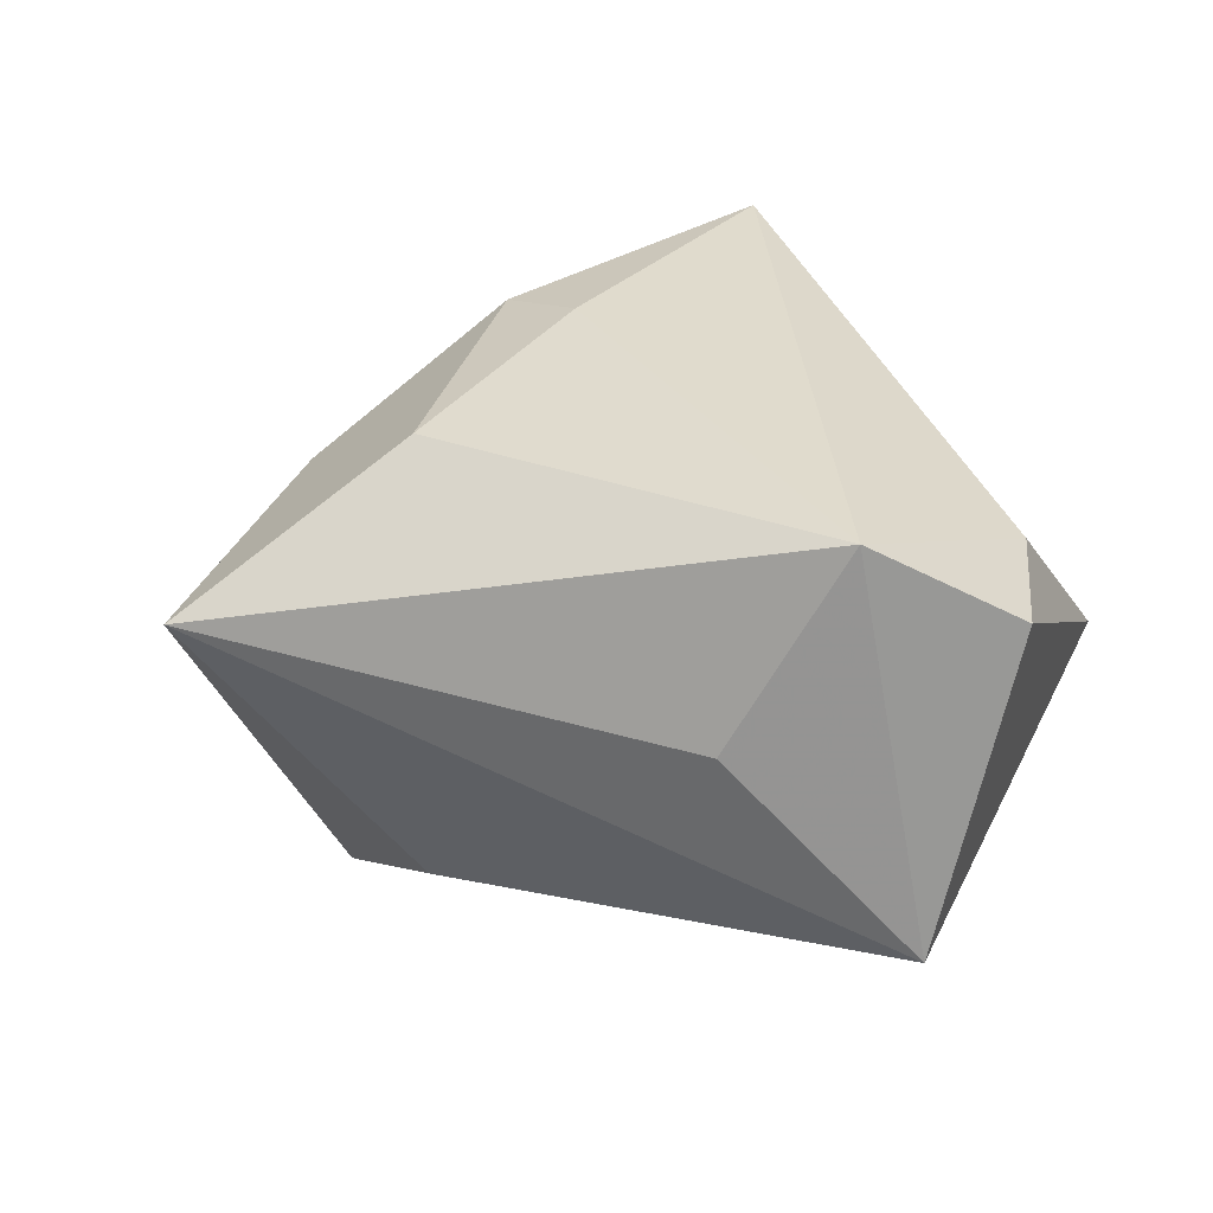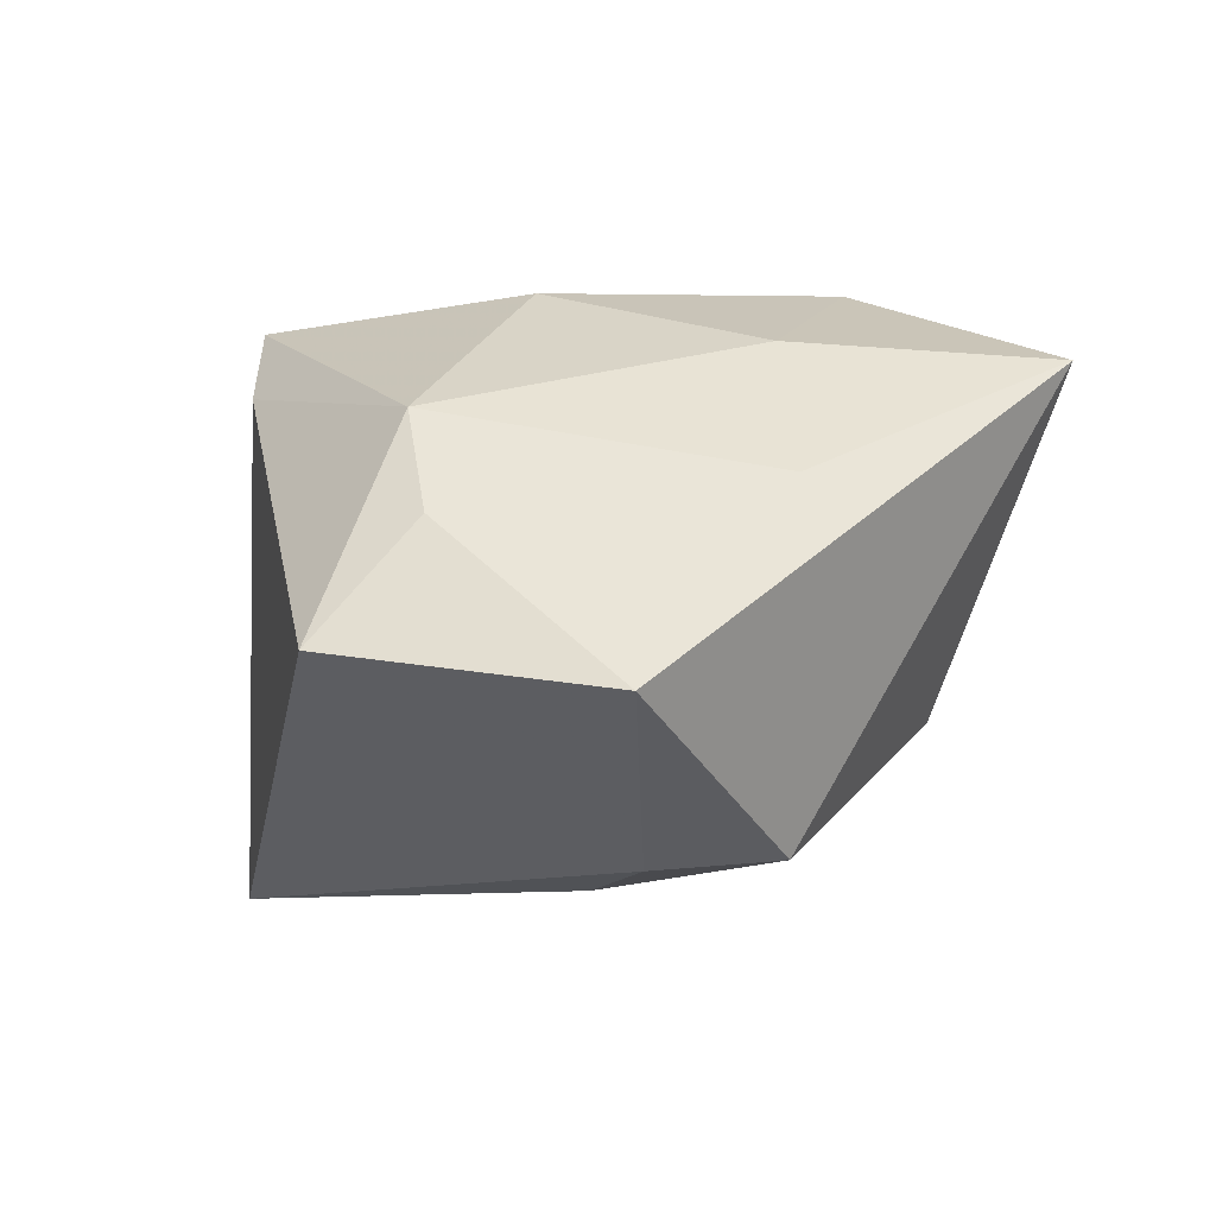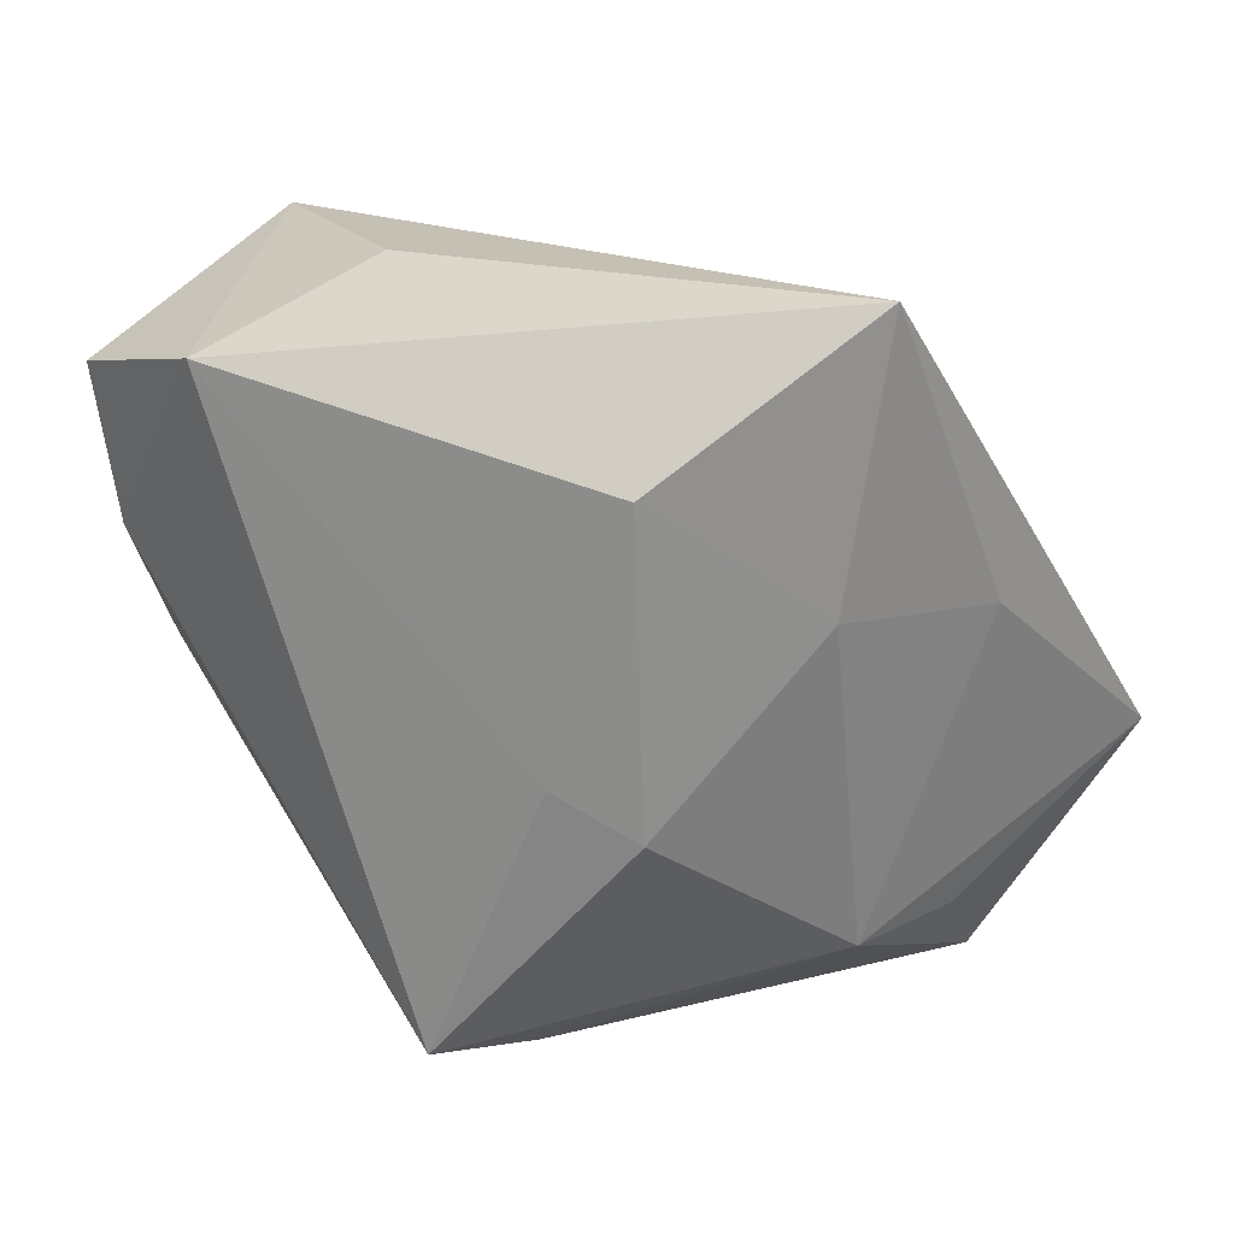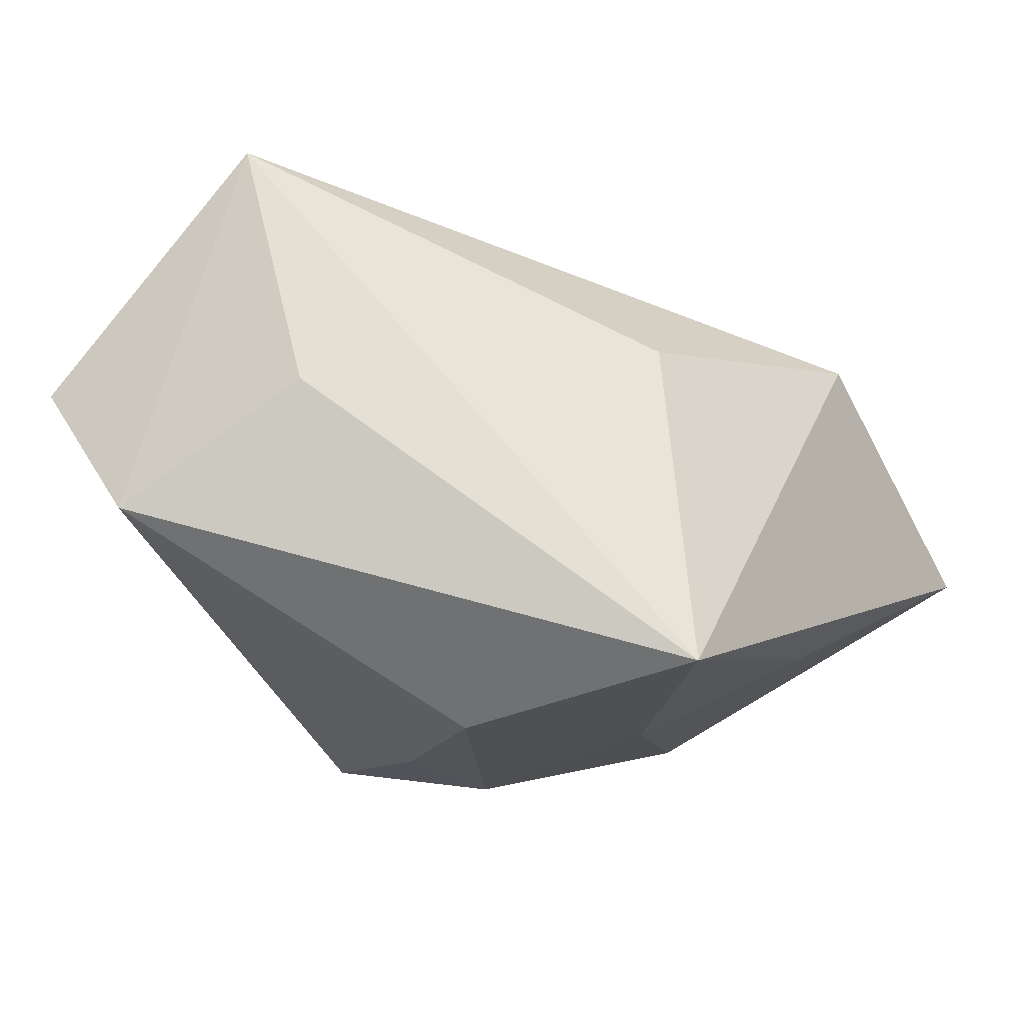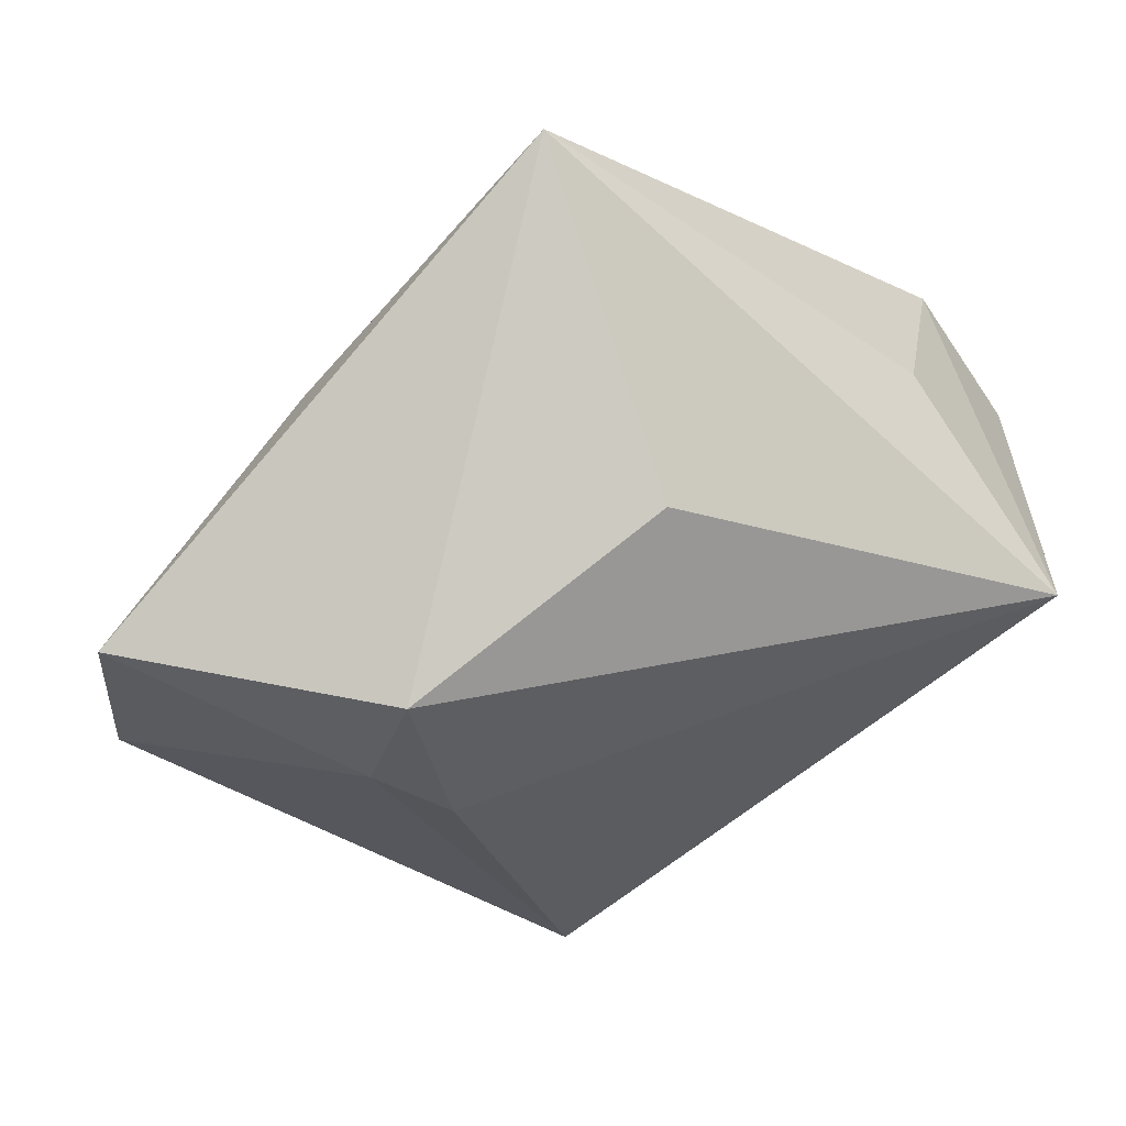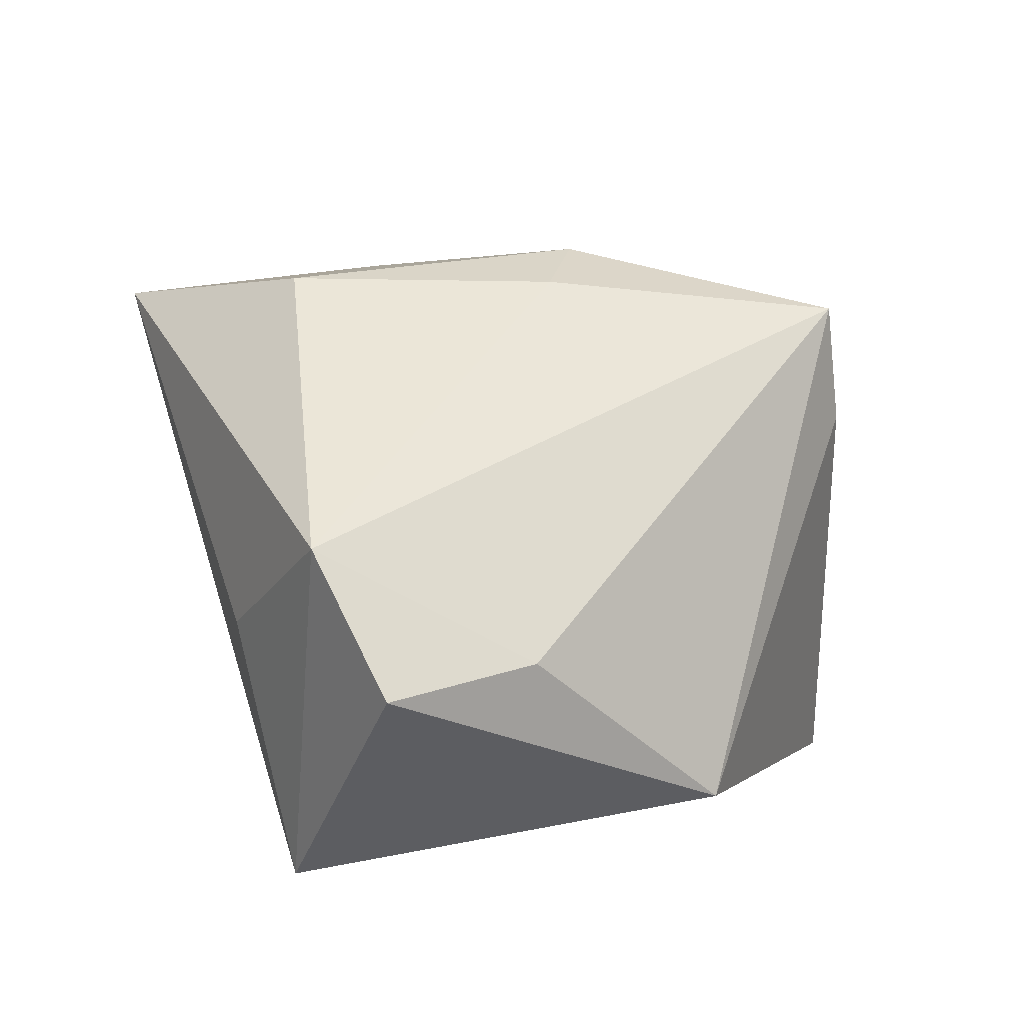
<metadata>
{"format":"obj","ext":"obj","renderer":"f3d","projection":"perspective","resolution":1024,"background":"white","views":[{"elev":35.3,"azim":-167.6,"up":"+Z"},{"elev":-17.6,"azim":72.9,"up":"+Z"},{"elev":18.4,"azim":19.8,"up":"+Y"},{"elev":65.9,"azim":30.2,"up":"+Y"},{"elev":-31.9,"azim":141.6,"up":"+Z"},{"elev":45.2,"azim":-108.6,"up":"+Z"}]}
</metadata>
<code>
v -0.01401 0.03144 0.009321
v 0.02383 0.00725 -0.0278
v 0.0201 -0.003422 -0.0286
v -0.03994 -0.006373 -0.0005554
v 0.0005173 -0.03234 0.0149
v -0.03073 0.03144 -0.007957
v -0.01057 -0.03019 0.0139
v 0.03026 -0.02376 -0.004737
v -0.005637 -0.03053 0.02373
v 0.01078 0.02515 -0.01198
v 0.01254 0.01783 0.02603
v -0.02015 -0.02745 -0.02451
v -0.03576 0.02295 0.0191
v 0.02928 -0.03262 -0.01595
v -0.02303 0.02562 0.02603
v 0.02885 0.03144 0.015
v 0.005216 -0.005736 0.02512
v -0.03428 0.009143 0.01741
v 0.02487 -0.02403 0.005782
v 0.0342 0.004781 0.0002393
v 0.04279 -0.0113 -0.02088
v 0.0103 -0.004815 -0.02831
v 0.02497 0.006585 0.01519
v 0.01229 -0.01033 0.02268
f 12 7 4
f 12 4 6
f 6 4 13
f 15 6 13
f 11 24 23
f 17 24 11
f 11 15 17
f 24 17 9
f 9 4 7
f 9 17 15
f 16 15 11
f 11 23 16
f 21 2 16
f 3 2 21
f 3 14 12
f 21 14 3
f 12 6 22
f 6 2 22
f 22 3 12
f 2 3 22
f 5 9 7
f 5 7 12
f 12 14 5
f 24 9 19
f 19 5 14
f 9 5 19
f 19 23 24
f 13 4 18
f 4 9 18
f 18 15 13
f 18 9 15
f 6 15 1
f 1 16 6
f 15 16 1
f 10 2 6
f 6 16 10
f 10 16 2
f 21 16 20
f 20 16 23
f 20 19 21
f 23 19 20
f 8 14 21
f 21 19 8
f 8 19 14

</code>
